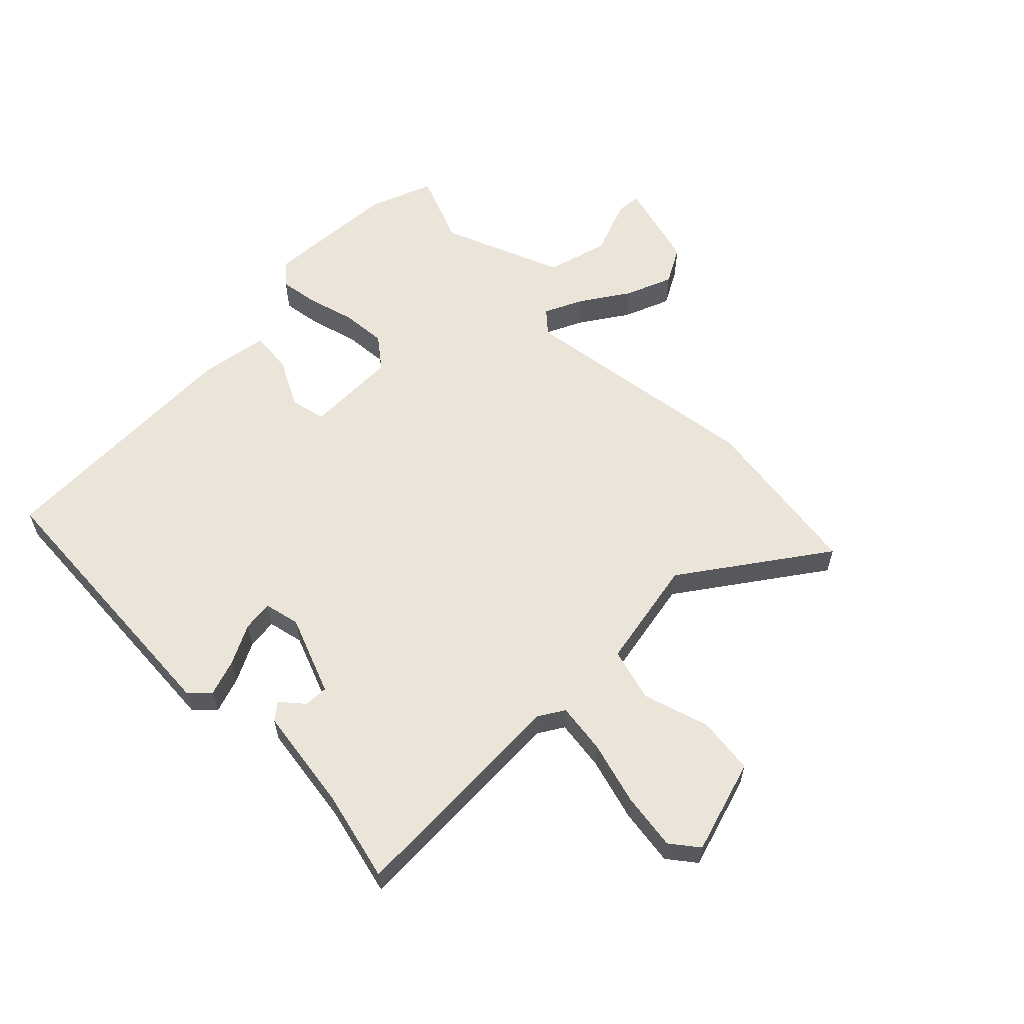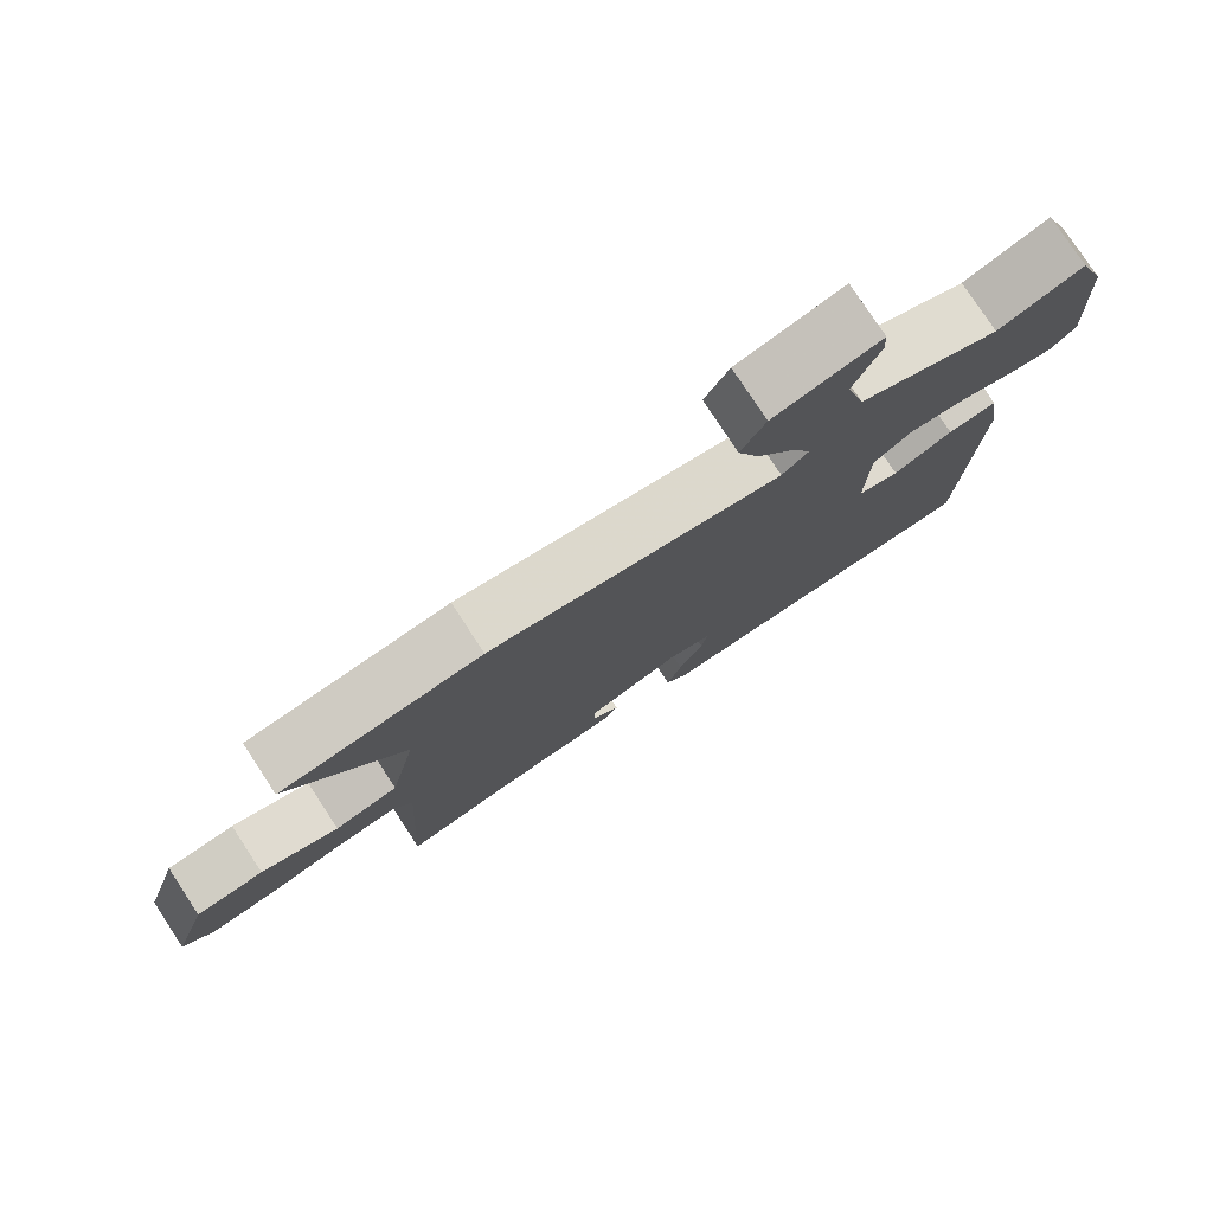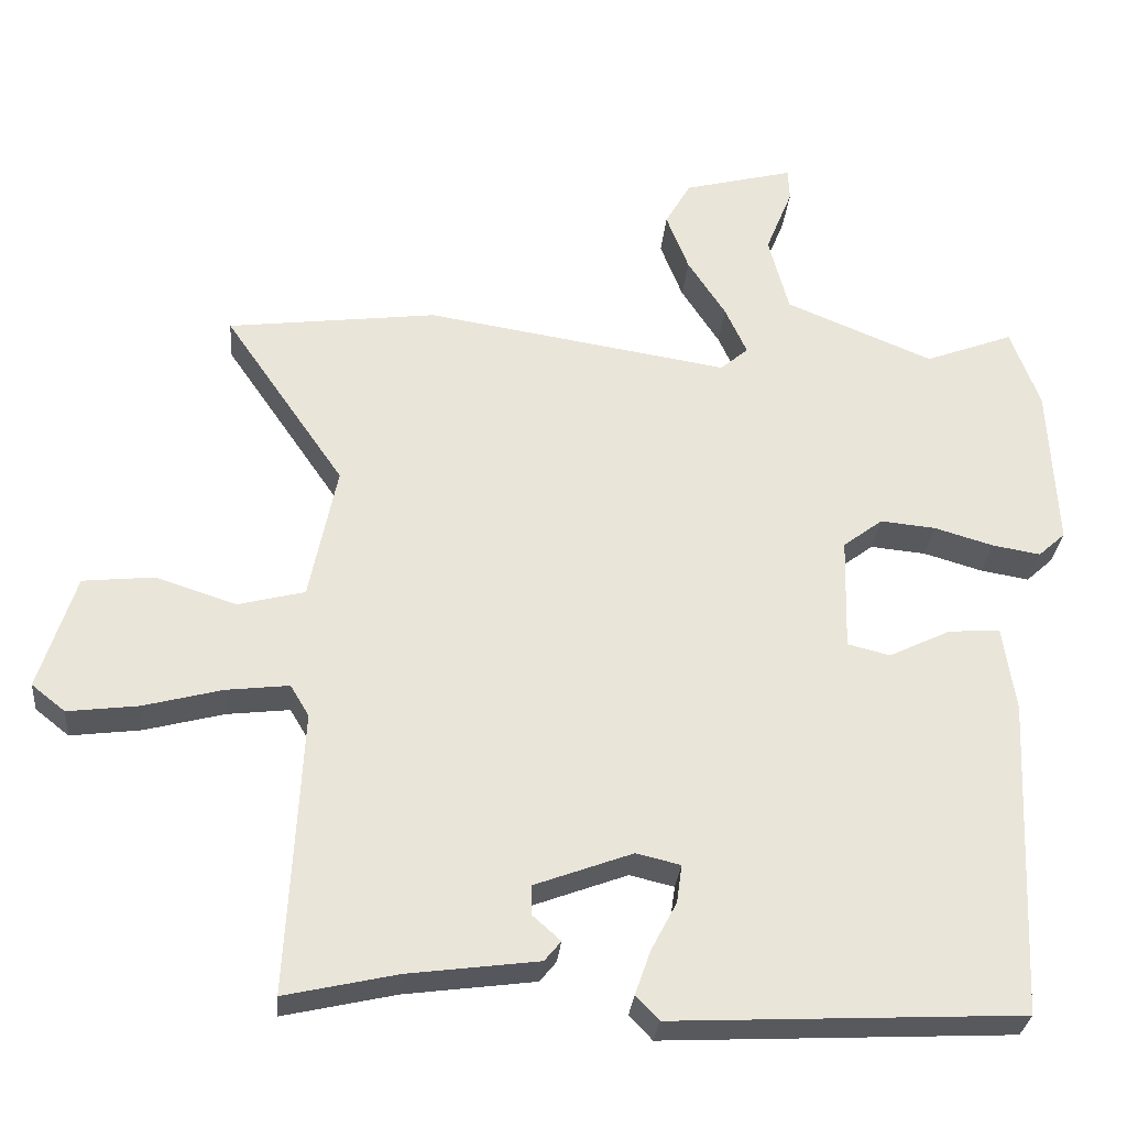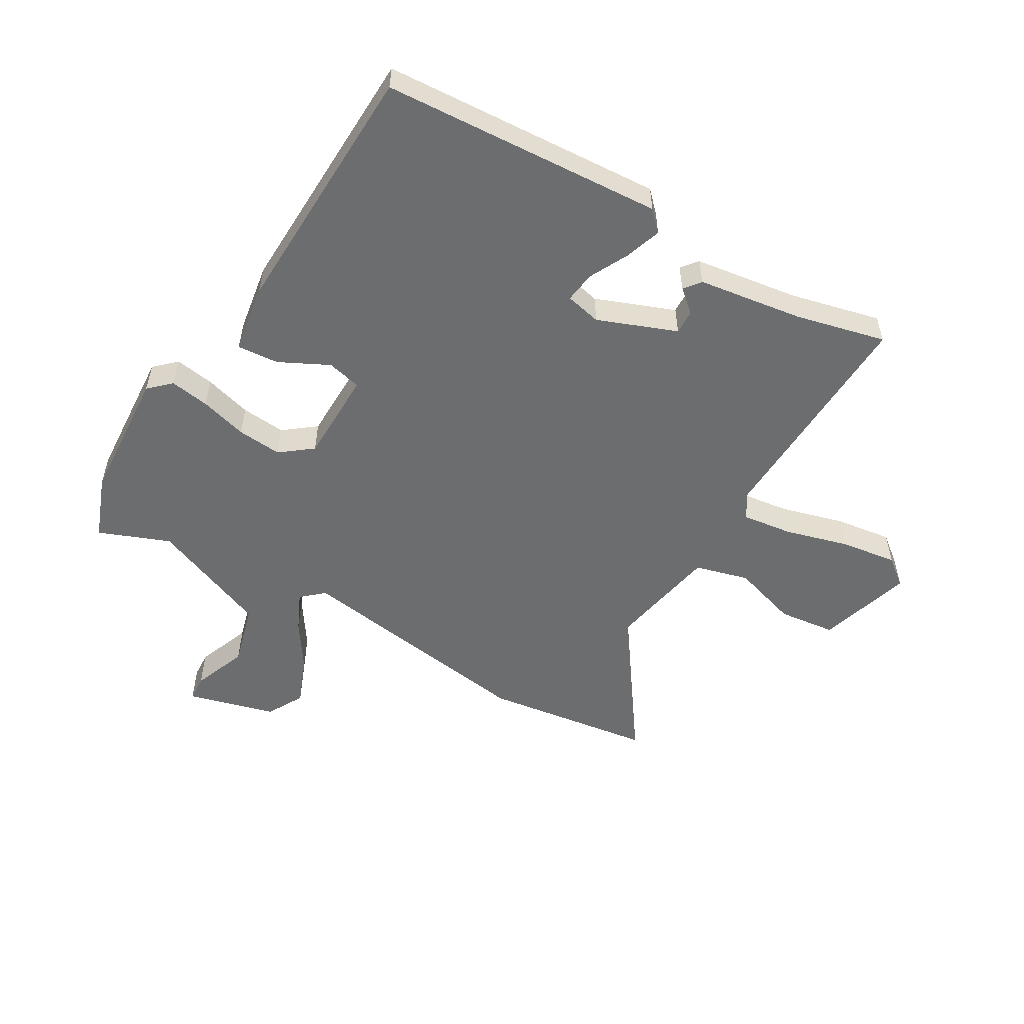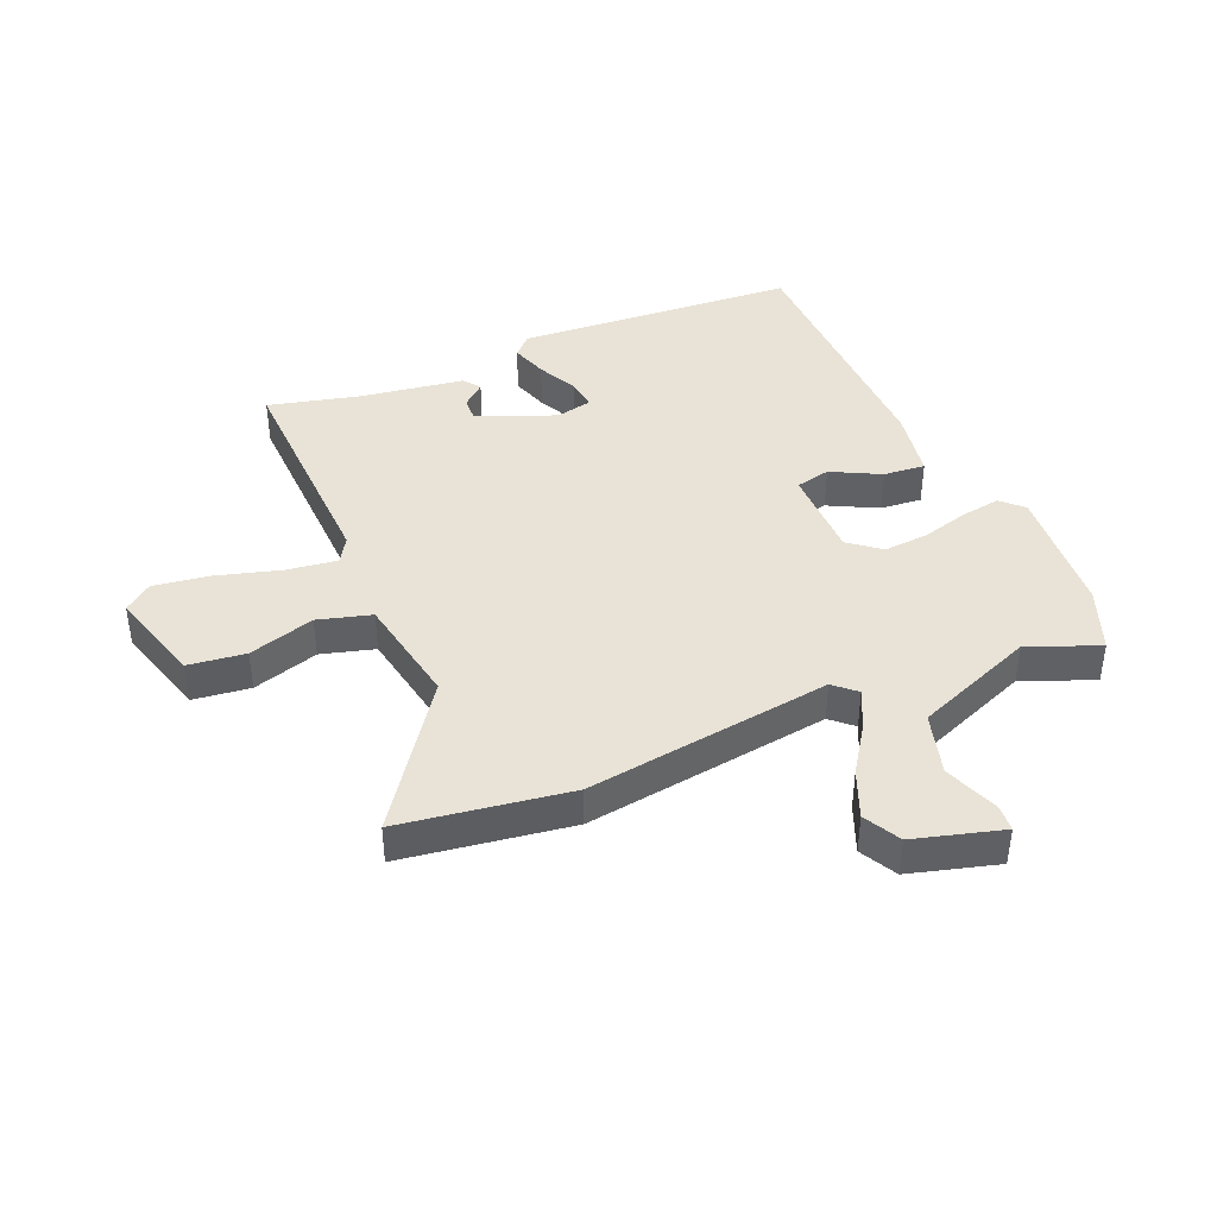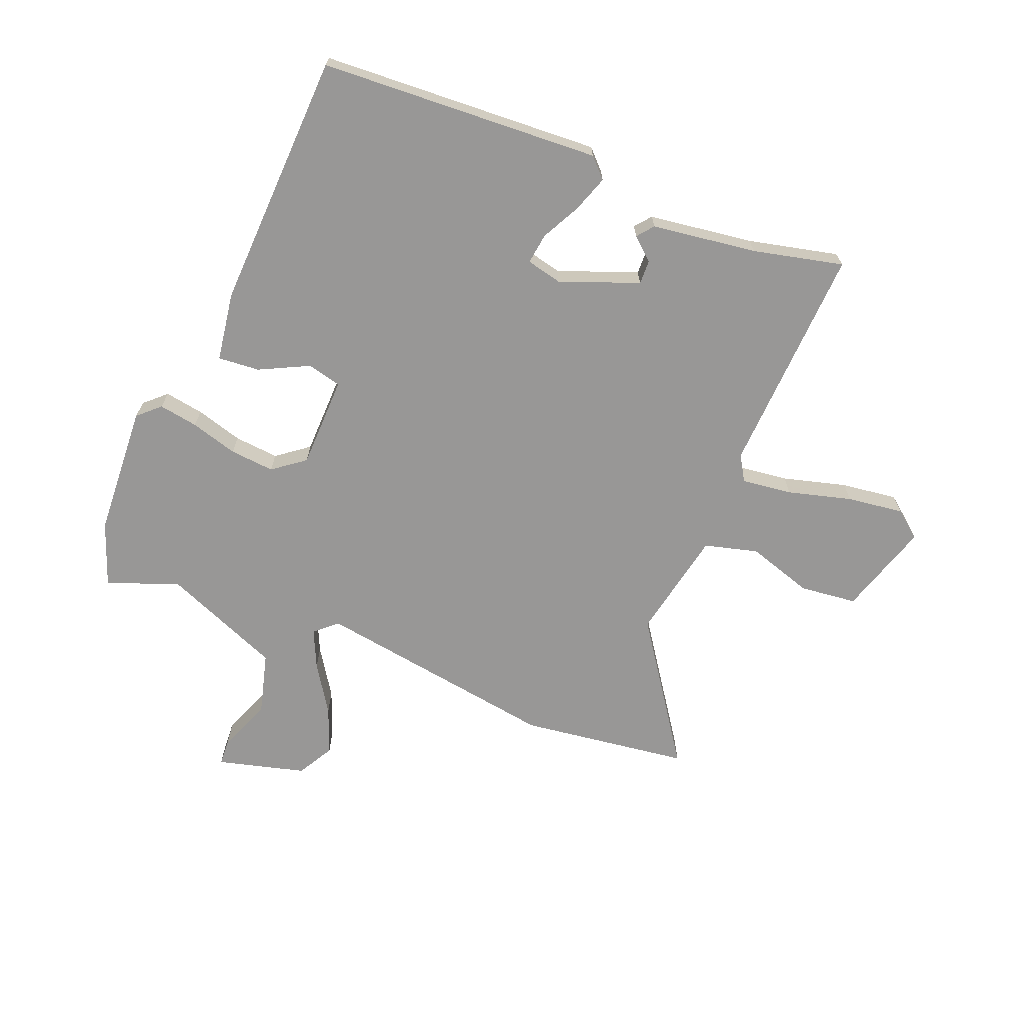
<metadata>
{"format":"obj","ext":"obj","renderer":"f3d","projection":"perspective","resolution":1024,"background":"white","views":[{"elev":59.6,"azim":-134.2,"up":"+Y"},{"elev":78.2,"azim":-33.3,"up":"+Z"},{"elev":-29.8,"azim":-5.2,"up":"+Z"},{"elev":-53.9,"azim":150.3,"up":"+Y"},{"elev":41.8,"azim":-21.9,"up":"+Y"},{"elev":-68.3,"azim":158.4,"up":"+Y"}]}
</metadata>
<code>
v -0.5 0.07 -0.494
v -0.48 0.07 -0.113
v -0.505 0.07 -0.071
v -0.589 0.07 -0.081
v -0.695 0.07 -0.109
v -0.789 0.07 -0.121
v -0.834 0.07 -0.085
v -0.785 0.07 0.07
v -0.69 0.07 0.08
v -0.581 0.07 0.045
v -0.492 0.07 0.068
v -0.455 0.07 0.25
v -0.616 0.07 0.485
v -0.335 0.07 0.521
v 0.071 0.07 0.457
v 0.108 0.07 0.489
v 0.079 0.07 0.553
v 0.028 0.07 0.632
v -0.002 0.07 0.71
v 0.032 0.07 0.77
v 0.179 0.07 0.808
v 0.181 0.07 0.765
v 0.145 0.07 0.675
v 0.172 0.07 0.572
v 0.369 0.07 0.49
v 0.487 0.07 0.535
v 0.526 0.07 0.429
v 0.537 0.07 0.21
v 0.501 0.07 0.177
v 0.436 0.07 0.188
v 0.358 0.07 0.211
v 0.284 0.07 0.218
v 0.231 0.07 0.178
v 0.227 0.07 0.025
v 0.284 0.07 0.011
v 0.366 0.07 0.051
v 0.435 0.07 0.056
v 0.452 0.07 -0.059
v 0.433 0.07 -0.487
v -0.033 0.07 -0.51
v -0.064 0.07 -0.478
v -0.043 0.07 -0.418
v -0.009 0.07 -0.353
v -0.002 0.07 -0.302
v -0.061 0.07 -0.288
v -0.192 0.07 -0.337
v -0.191 0.07 -0.377
v -0.154 0.07 -0.41
v -0.176 0.07 -0.437
v -0.35 0.07 -0.46
v -0.5 0 -0.494
v -0.48 0 -0.113
v -0.505 0 -0.071
v -0.589 0 -0.081
v -0.695 0 -0.109
v -0.789 0 -0.121
v -0.834 0 -0.085
v -0.785 0 0.07
v -0.69 0 0.08
v -0.581 0 0.045
v -0.492 0 0.068
v -0.455 0 0.25
v -0.616 0 0.485
v -0.335 0 0.521
v 0.071 0 0.457
v 0.108 0 0.489
v 0.079 0 0.553
v 0.028 0 0.632
v -0.002 0 0.71
v 0.032 0 0.77
v 0.179 0 0.808
v 0.181 0 0.765
v 0.145 0 0.675
v 0.172 0 0.572
v 0.369 0 0.49
v 0.487 0 0.535
v 0.526 0 0.429
v 0.537 0 0.21
v 0.501 0 0.177
v 0.436 0 0.188
v 0.358 0 0.211
v 0.284 0 0.218
v 0.231 0 0.178
v 0.227 0 0.025
v 0.284 0 0.011
v 0.366 0 0.051
v 0.435 0 0.056
v 0.452 0 -0.059
v 0.433 0 -0.487
v -0.033 0 -0.51
v -0.064 0 -0.478
v -0.043 0 -0.418
v -0.009 0 -0.353
v -0.002 0 -0.302
v -0.061 0 -0.288
v -0.192 0 -0.337
v -0.191 0 -0.377
v -0.154 0 -0.41
v -0.176 0 -0.437
v -0.35 0 -0.46
f 47 48 49 50
f 50 1 2
f 47 50 2
f 46 47 2
f 45 46 2 3
f 44 45 3
f 41 42 43
f 40 41 43
f 39 40 43
f 38 39 43
f 37 38 43
f 36 37 43
f 35 36 43
f 34 35 43 44
f 33 34 44 3
f 29 30 31
f 28 29 31
f 27 28 31
f 26 27 31
f 25 26 31
f 24 25 31 32
f 21 22 23
f 20 21 23
f 19 20 23
f 18 19 23
f 17 18 23
f 16 17 23 24
f 12 13 14 15
f 11 12 15
f 8 9 10
f 7 8 10
f 6 7 10
f 5 6 10
f 4 5 10
f 4 10 11
f 3 4 11 15
f 16 24 32 33
f 3 15 16 33
f 100 99 98 97
f 52 51 100
f 52 100 97
f 52 97 96
f 53 52 96 95
f 53 95 94
f 93 92 91
f 93 91 90
f 93 90 89
f 93 89 88
f 93 88 87
f 93 87 86
f 93 86 85
f 94 93 85 84
f 53 94 84 83
f 81 80 79
f 81 79 78
f 81 78 77
f 81 77 76
f 81 76 75
f 82 81 75 74
f 73 72 71
f 73 71 70
f 73 70 69
f 73 69 68
f 73 68 67
f 74 73 67 66
f 65 64 63 62
f 65 62 61
f 60 59 58
f 60 58 57
f 60 57 56
f 60 56 55
f 60 55 54
f 61 60 54
f 65 61 54 53
f 83 82 74 66
f 83 66 65 53
f 1 51 52 2
f 2 52 53 3
f 3 53 54 4
f 4 54 55 5
f 5 55 56 6
f 6 56 57 7
f 7 57 58 8
f 8 58 59 9
f 9 59 60 10
f 10 60 61 11
f 11 61 62 12
f 12 62 63 13
f 13 63 64 14
f 14 64 65 15
f 15 65 66 16
f 16 66 67 17
f 17 67 68 18
f 18 68 69 19
f 19 69 70 20
f 20 70 71 21
f 21 71 72 22
f 22 72 73 23
f 23 73 74 24
f 24 74 75 25
f 25 75 76 26
f 26 76 77 27
f 27 77 78 28
f 28 78 79 29
f 29 79 80 30
f 30 80 81 31
f 31 81 82 32
f 32 82 83 33
f 33 83 84 34
f 34 84 85 35
f 35 85 86 36
f 36 86 87 37
f 37 87 88 38
f 38 88 89 39
f 39 89 90 40
f 40 90 91 41
f 41 91 92 42
f 42 92 93 43
f 43 93 94 44
f 44 94 95 45
f 45 95 96 46
f 46 96 97 47
f 47 97 98 48
f 48 98 99 49
f 49 99 100 50
f 50 100 51 1

</code>
